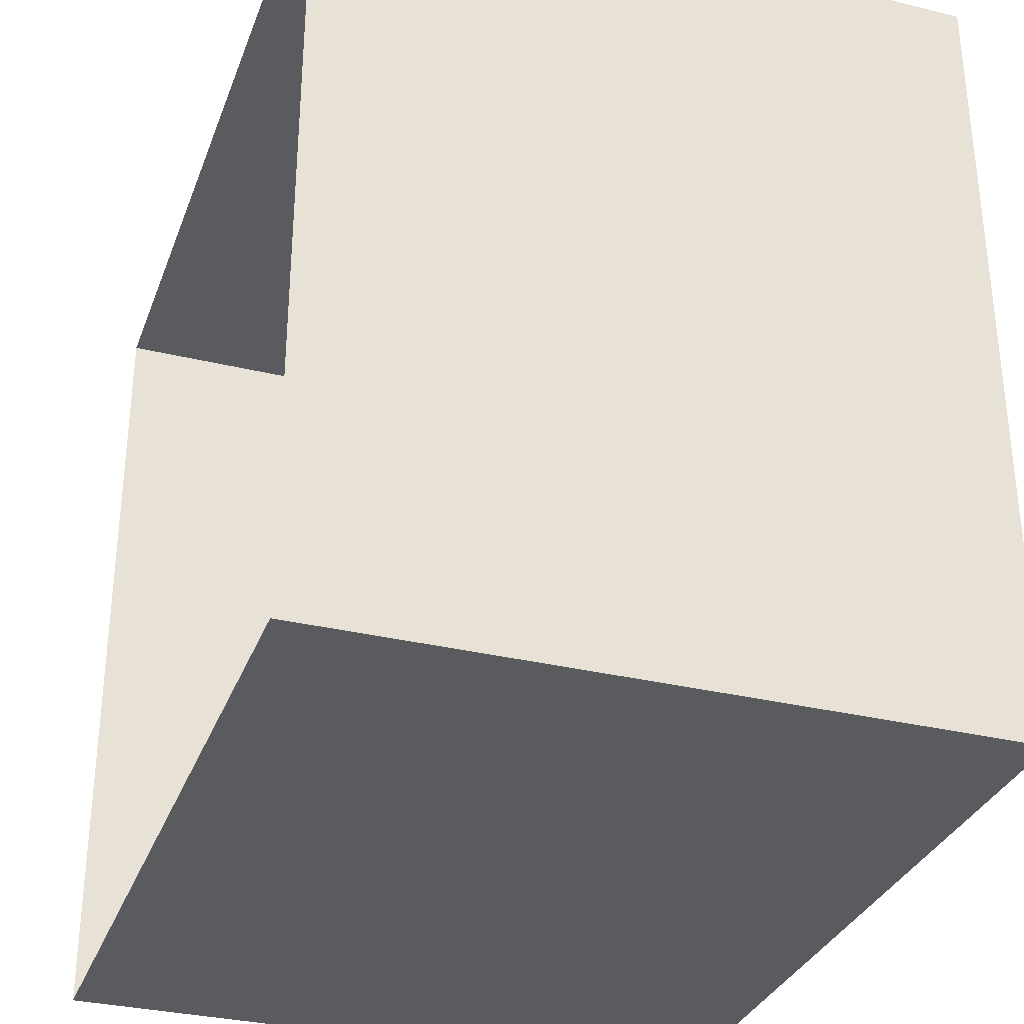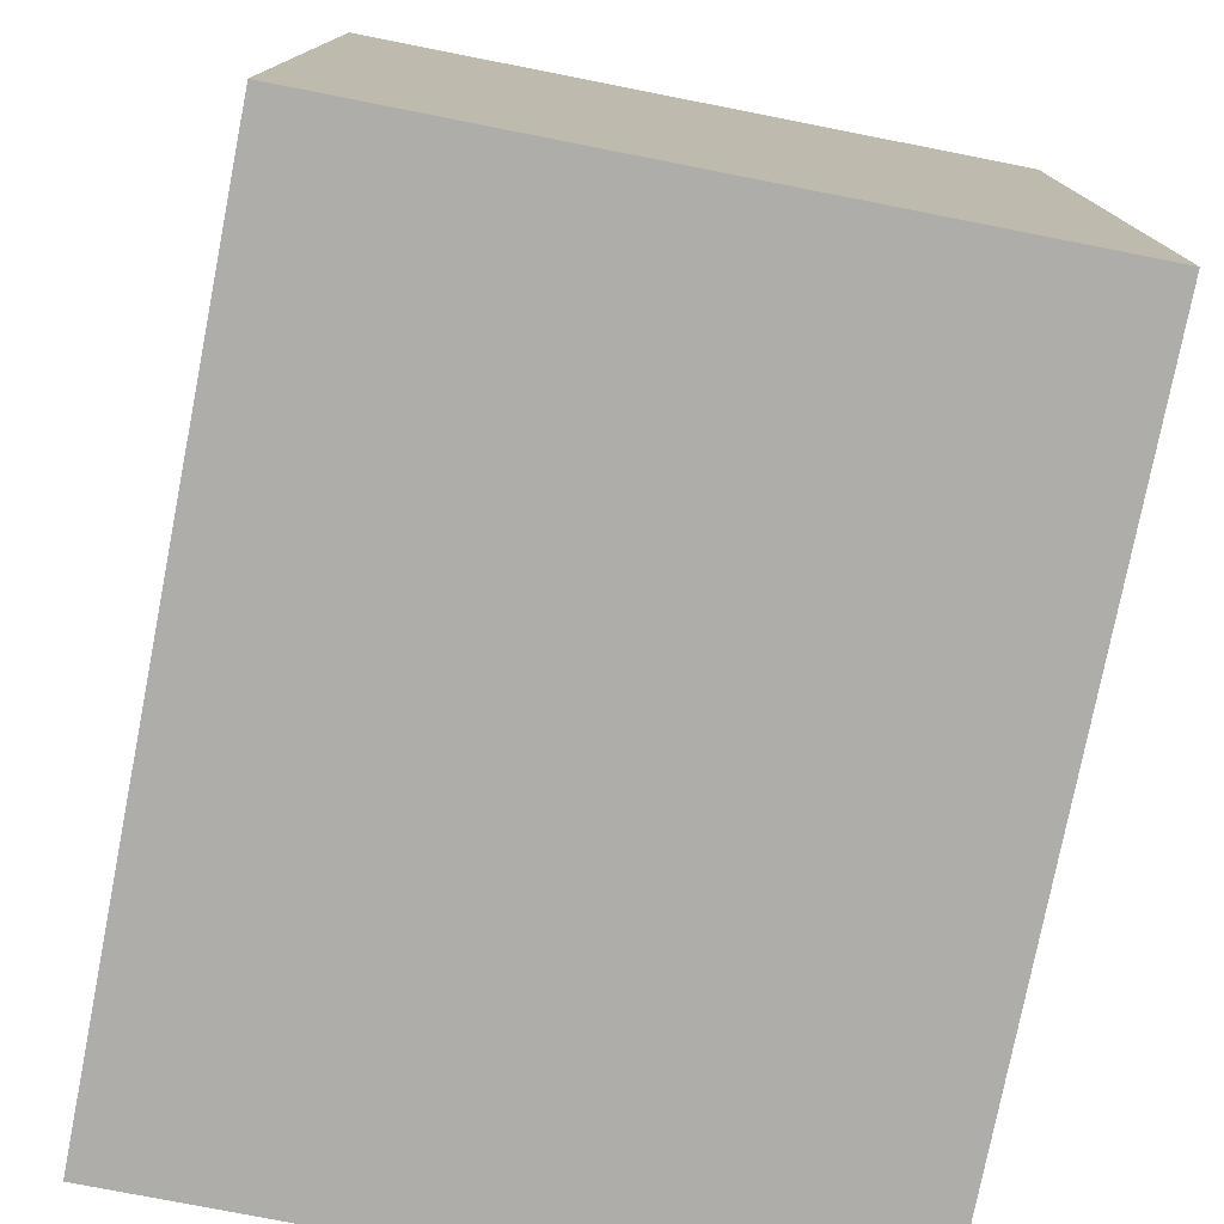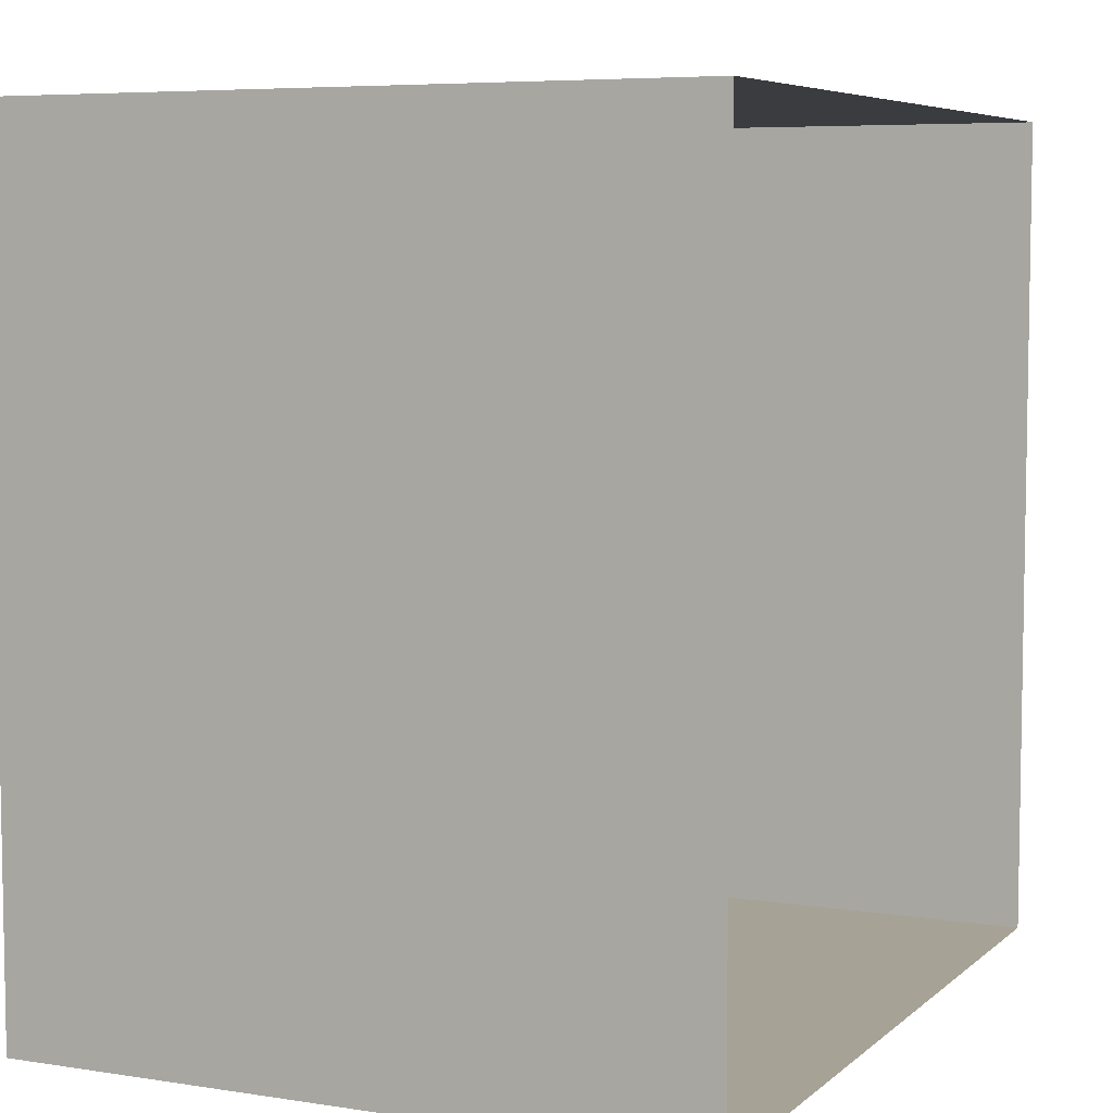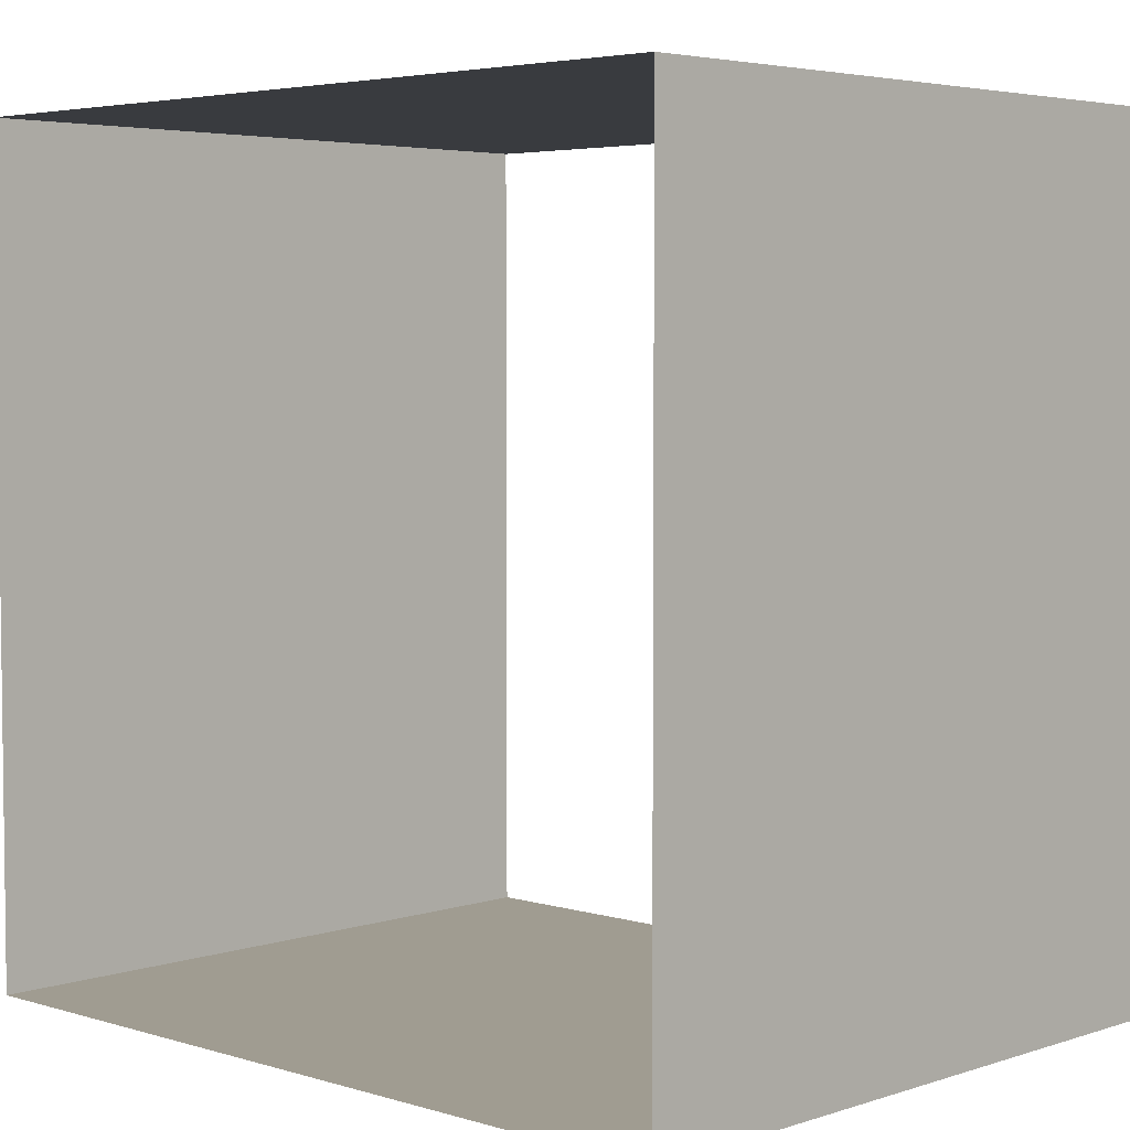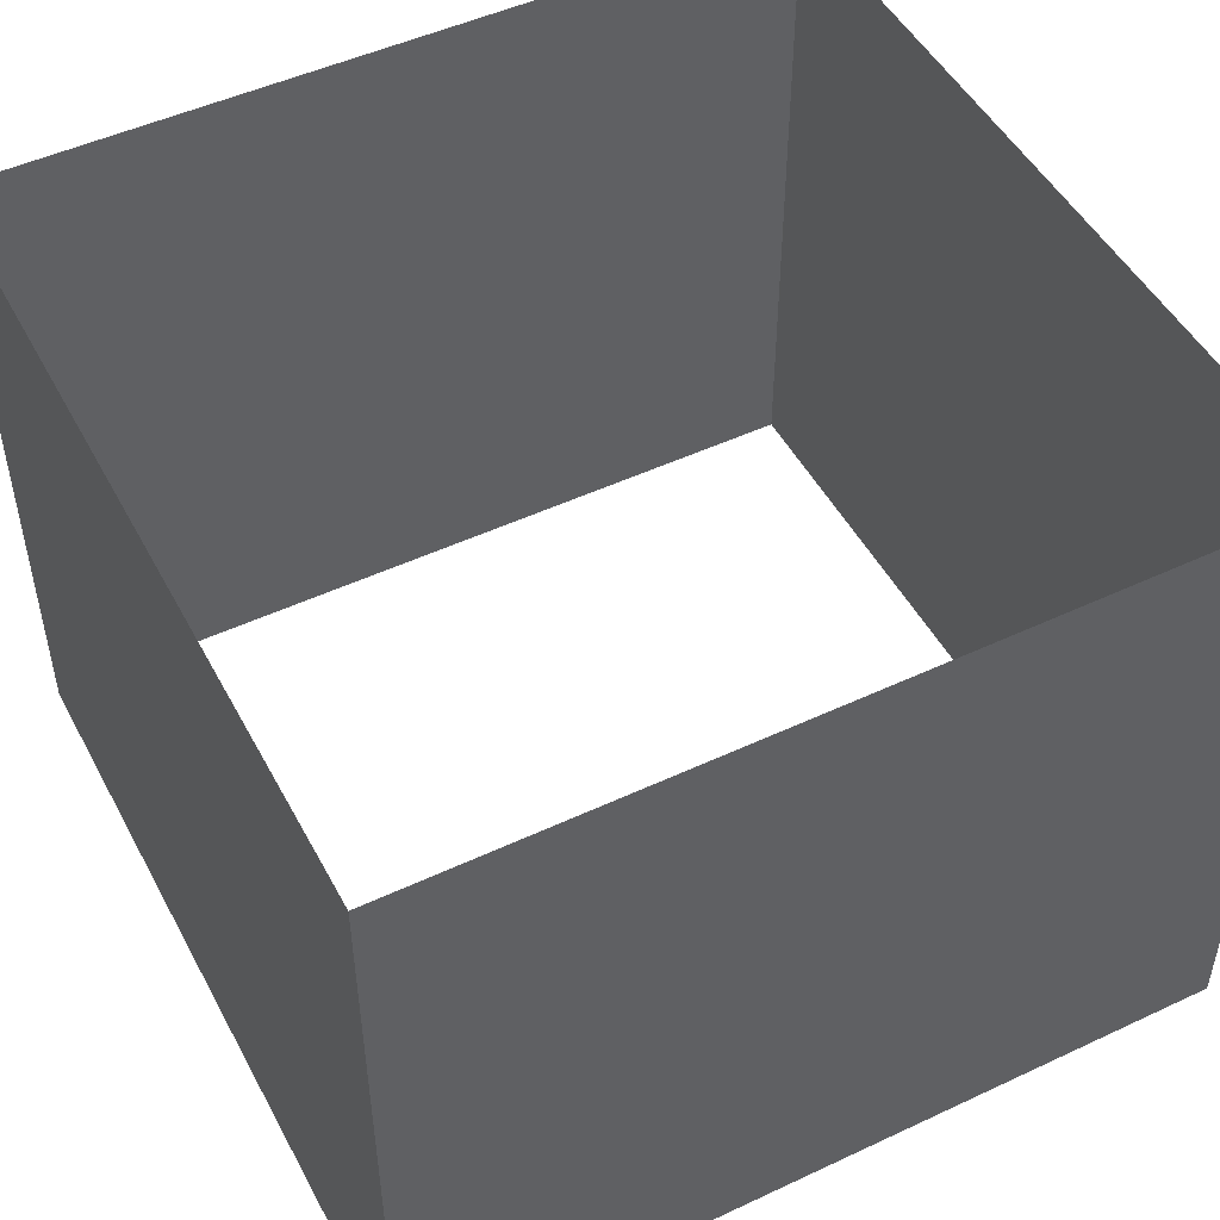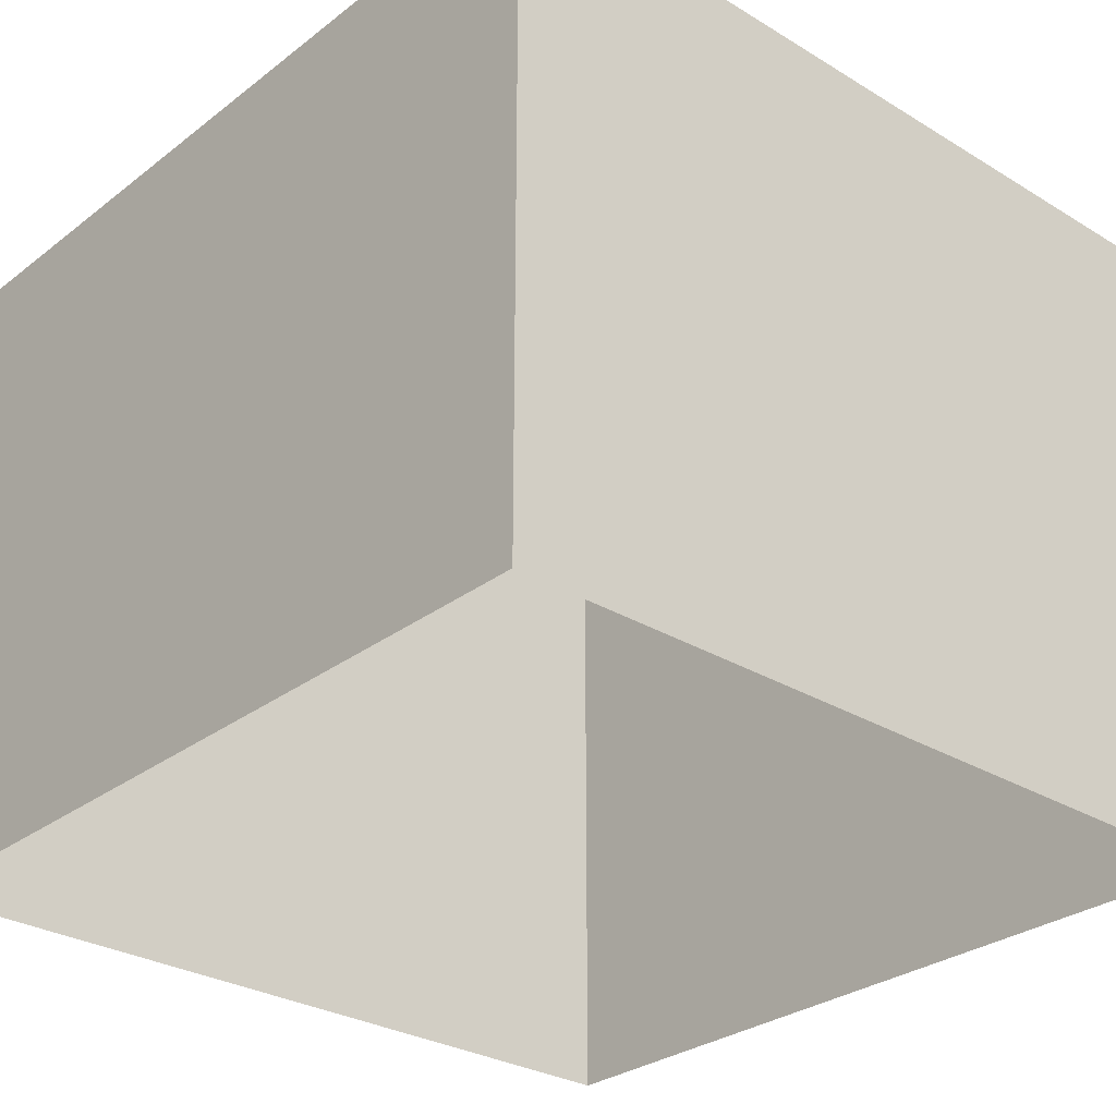
<metadata>
{"format":"obj","ext":"obj","renderer":"f3d","projection":"perspective","resolution":1024,"background":"white","views":[{"elev":-32.4,"azim":-108.7,"up":"+Z"},{"elev":-77.1,"azim":78.9,"up":"+Z"},{"elev":6.3,"azim":114.9,"up":"+Z"},{"elev":4.3,"azim":43.9,"up":"+Z"},{"elev":49.3,"azim":-27.4,"up":"+Y"},{"elev":-29.3,"azim":-41.8,"up":"+Y"}]}
</metadata>
<code>
o Cube_Cube.001
v -1.6 -0 1.6
v -1.6 2.6 1.6
v -1.6 2.6 -1.6
v -1.6 0 -1.6
v 1.6 2.6 -1.6
v 1.6 0 -1.6
v 1.6 2.6 1.6
v 1.6 -0 1.6
f 1 2 3 4
f 4 3 5 6
f 6 5 7 8
f 8 7 2 1

</code>
